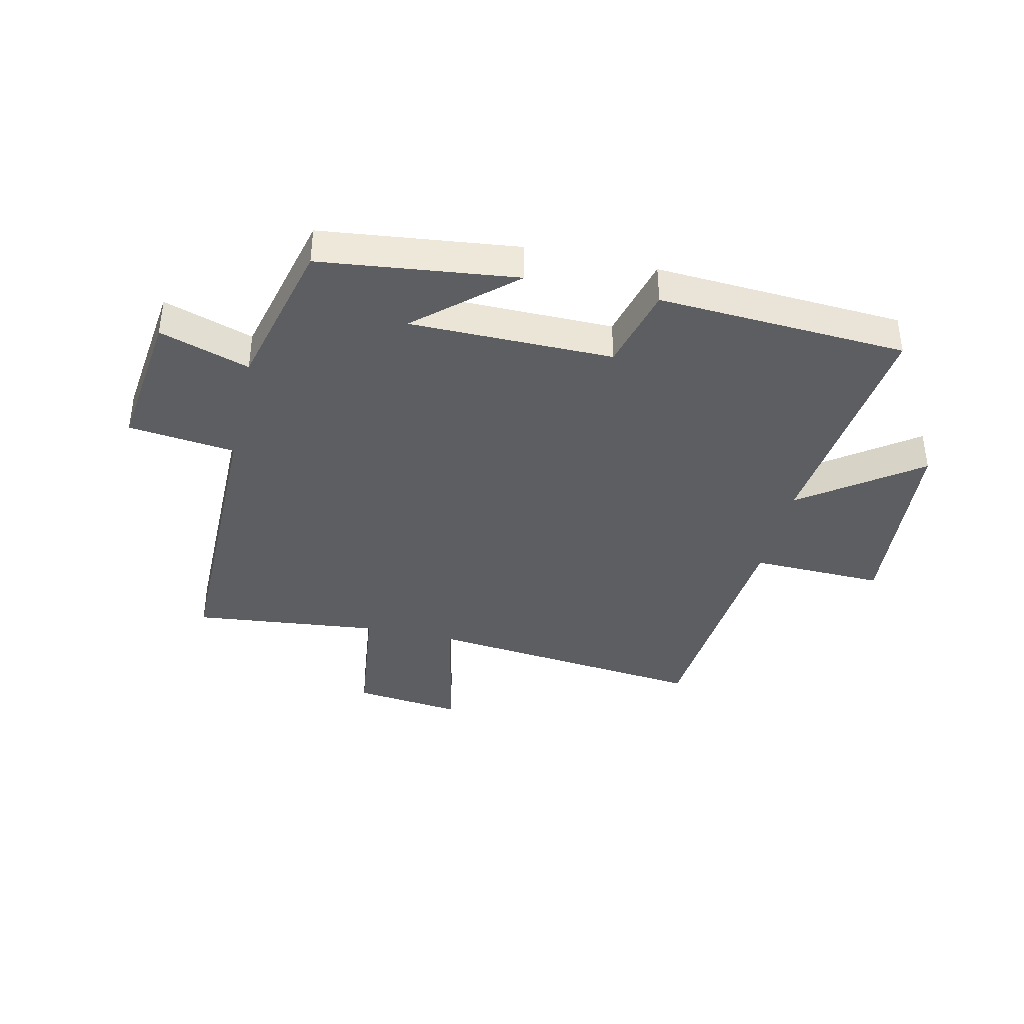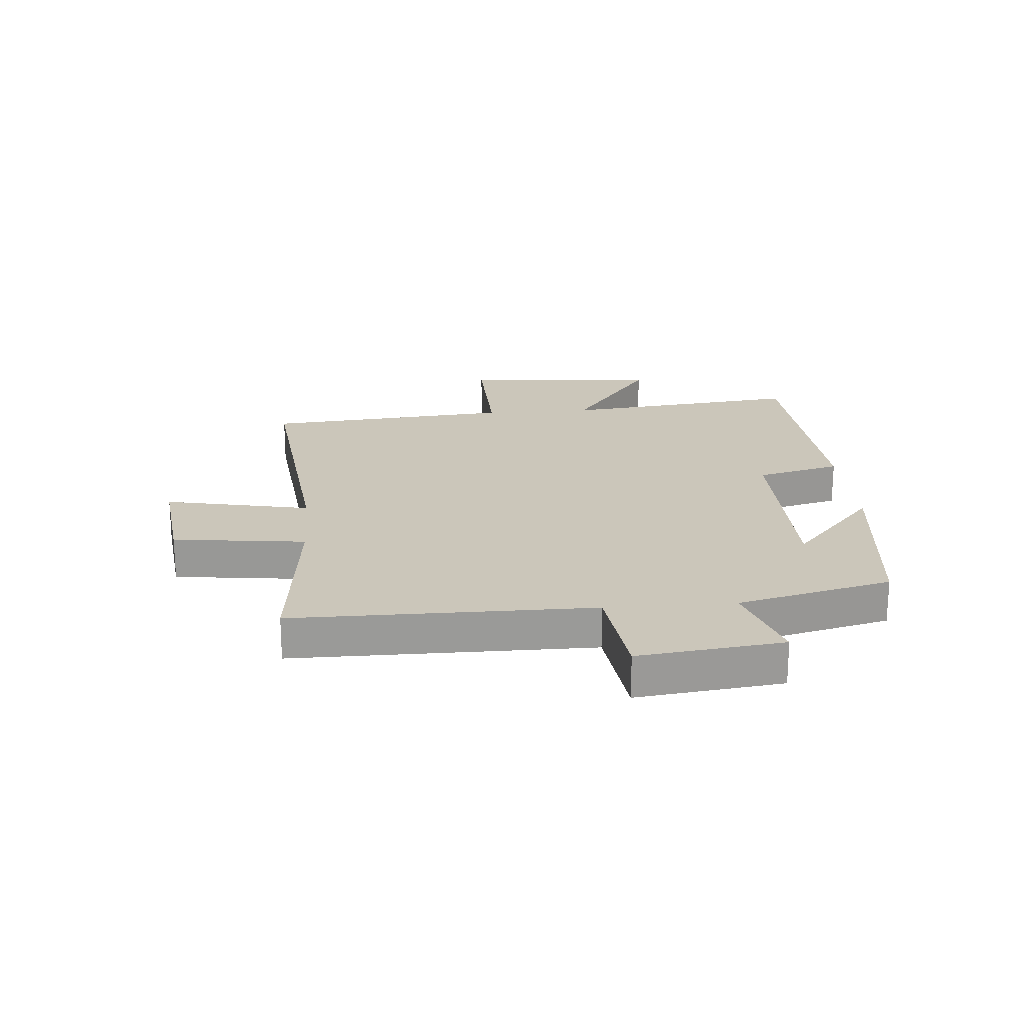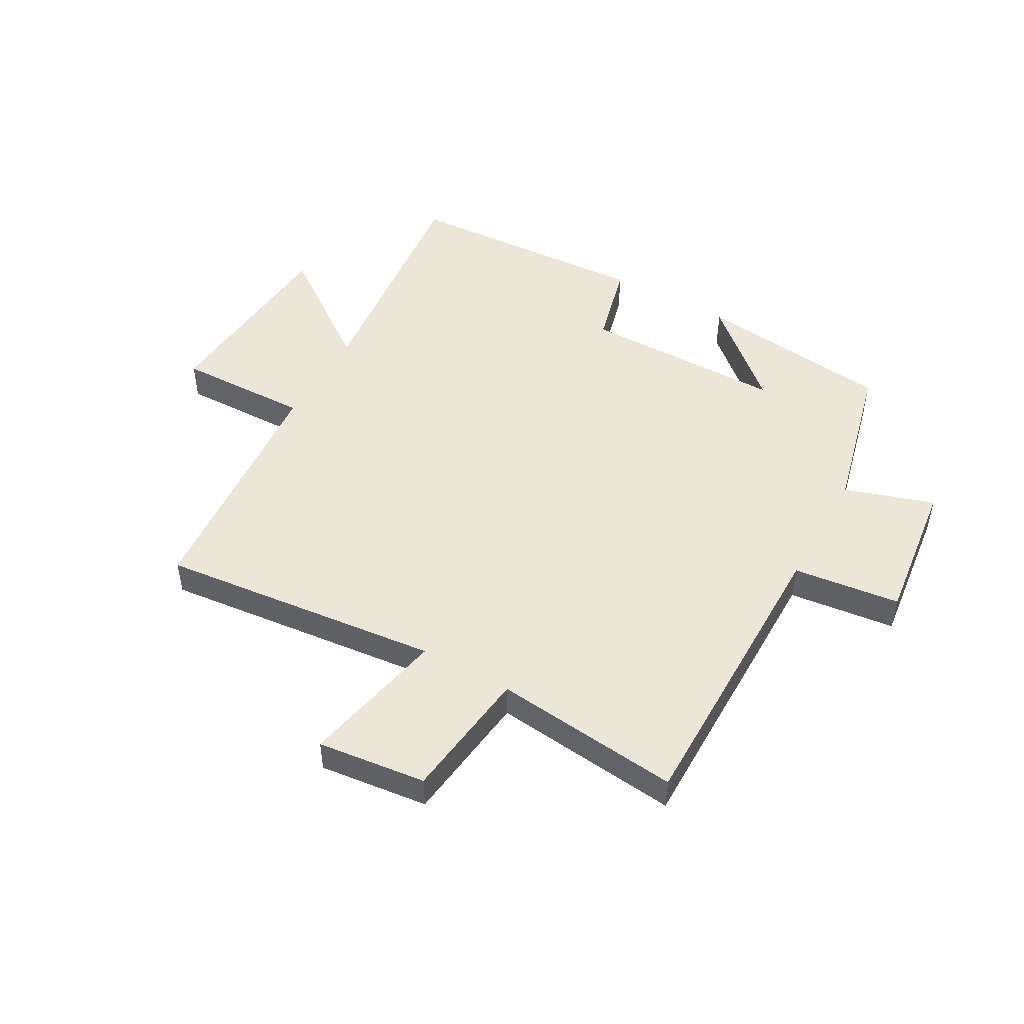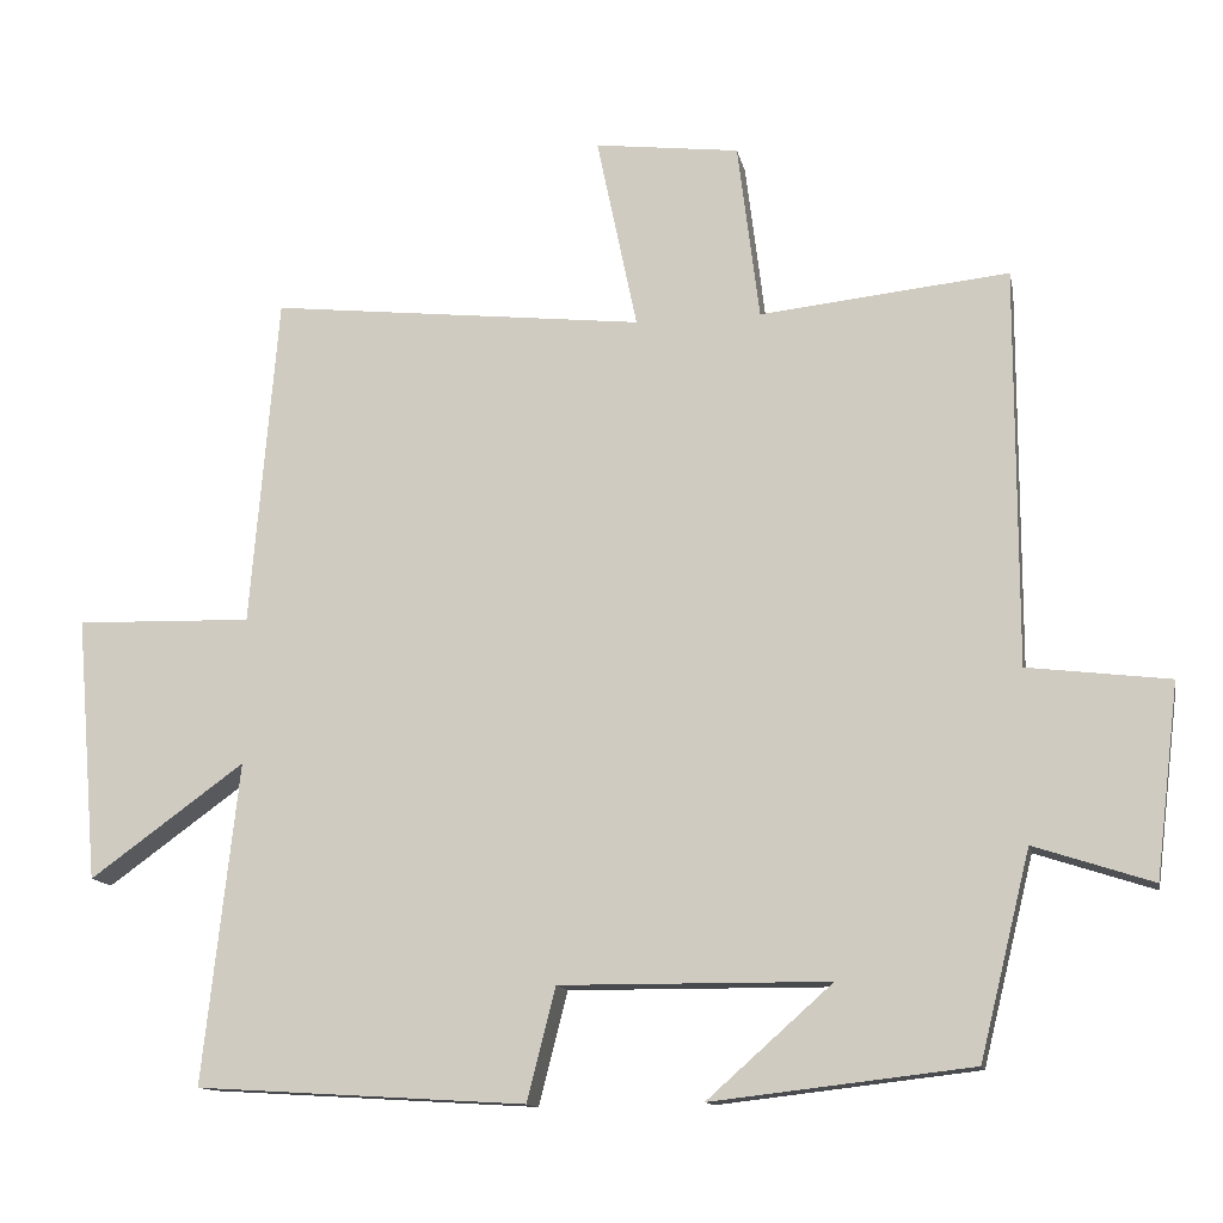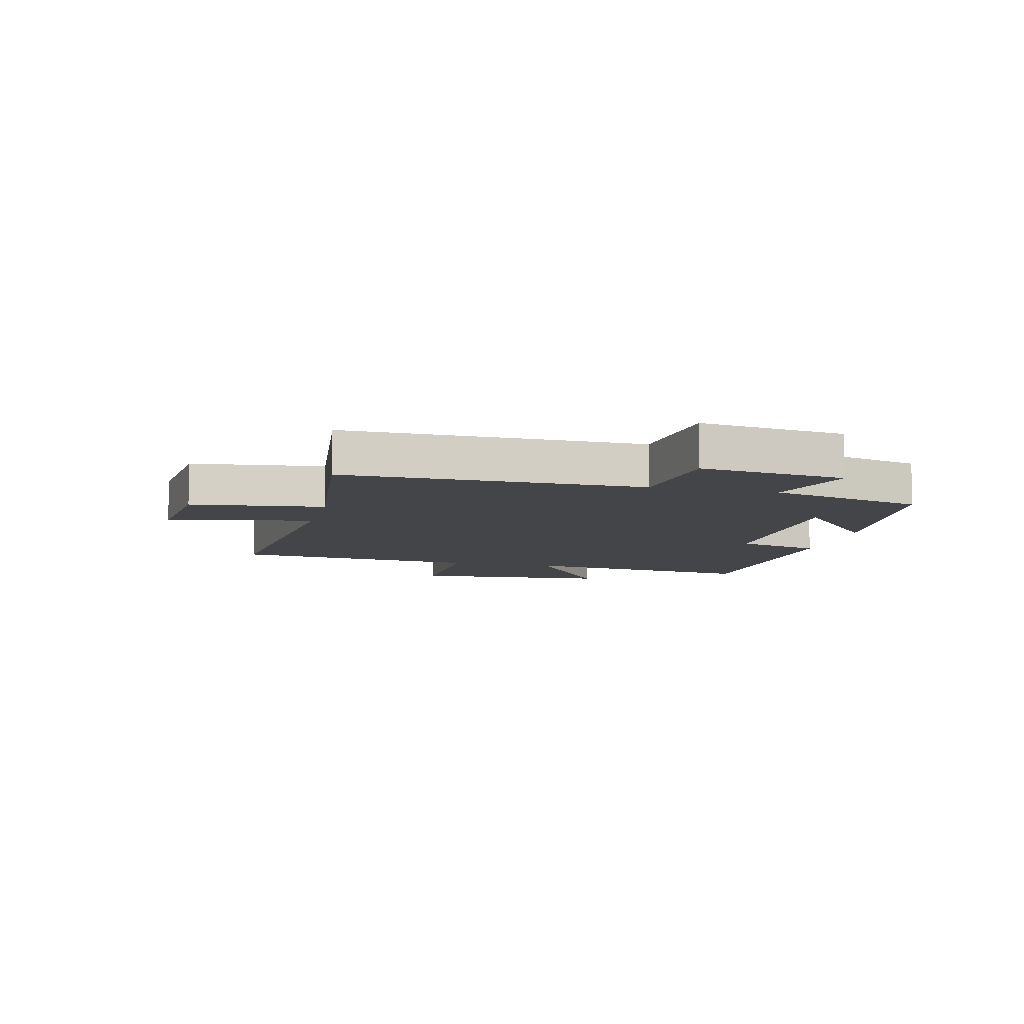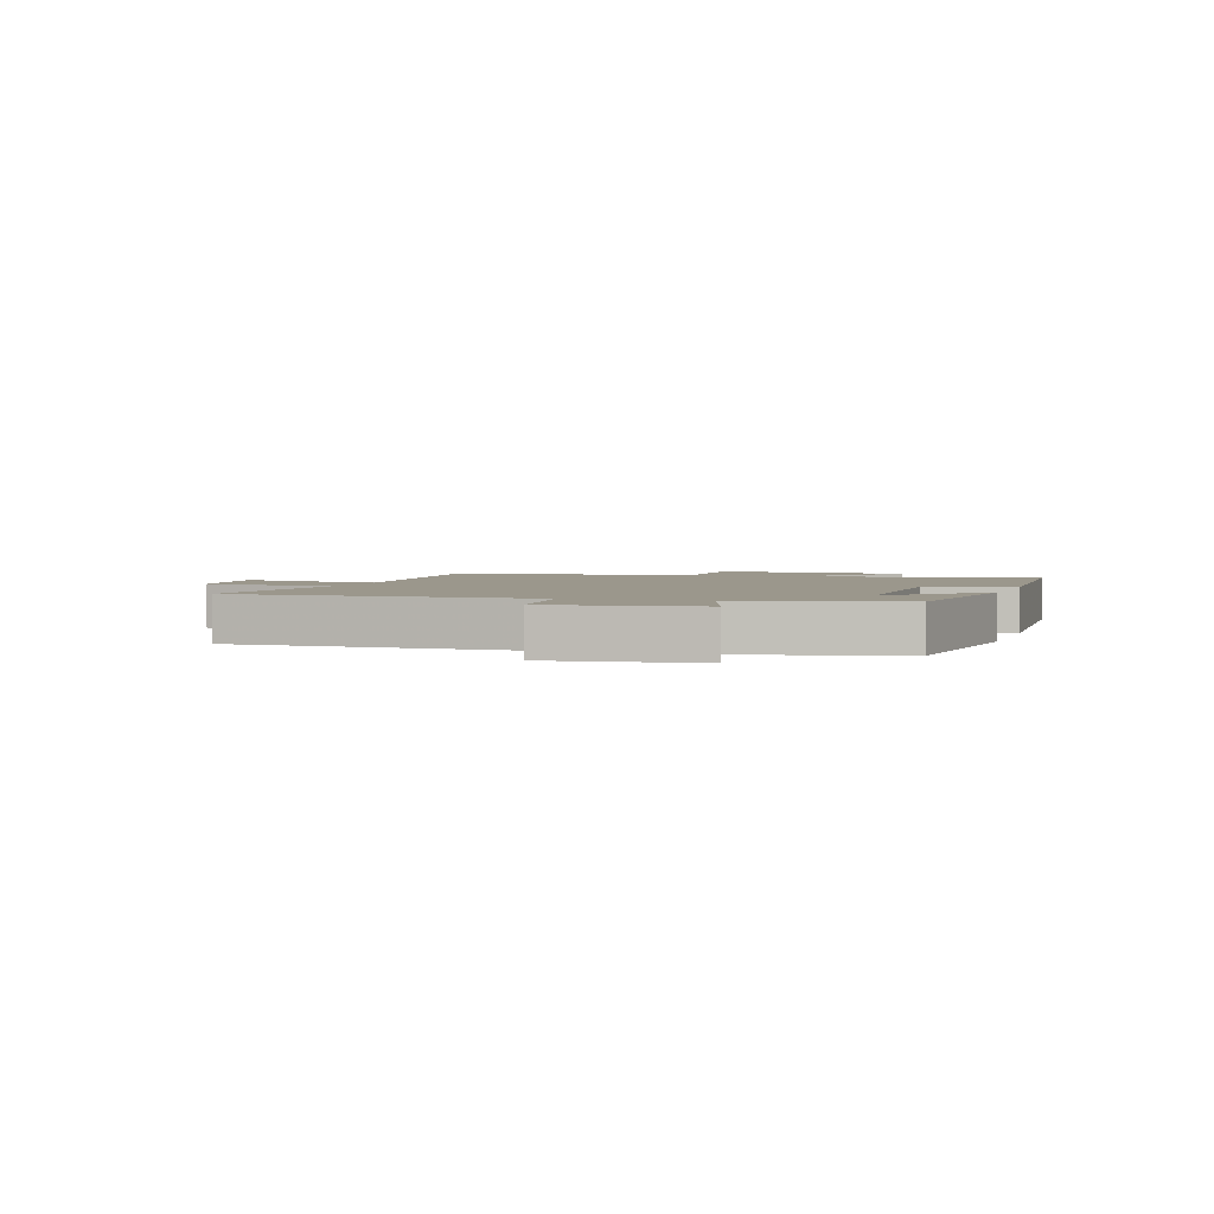
<metadata>
{"format":"obj","ext":"obj","renderer":"f3d","projection":"perspective","resolution":1024,"background":"white","views":[{"elev":-38.7,"azim":167.2,"up":"+Y"},{"elev":21.2,"azim":85.3,"up":"+Y"},{"elev":49.0,"azim":29.4,"up":"+Y"},{"elev":-12.9,"azim":11.2,"up":"+Z"},{"elev":-8.8,"azim":76.6,"up":"+Y"},{"elev":2.6,"azim":108.3,"up":"+Y"}]}
</metadata>
<code>
v -0.546 0.07 -0.475
v -0.5 0.07 -0.063
v -0.699 0.07 -0.207
v -0.727 0.07 0.133
v -0.5 0.07 0.127
v -0.464 0.07 0.552
v 0.018 0.07 0.5
v -0.034 0.07 0.749
v 0.152 0.07 0.727
v 0.18 0.07 0.5
v 0.5 0.07 0.534
v 0.5 0.07 0.023
v 0.683 0.07 0.001
v 0.653 0.07 -0.247
v 0.5 0.07 -0.197
v 0.435 0.07 -0.461
v 0.1 0.07 -0.5
v 0.261 0.07 -0.357
v -0.085 0.07 -0.355
v -0.122 0.07 -0.5
v -0.546 0 -0.475
v -0.5 0 -0.063
v -0.699 0 -0.207
v -0.727 0 0.133
v -0.5 0 0.127
v -0.464 0 0.552
v 0.018 0 0.5
v -0.034 0 0.749
v 0.152 0 0.727
v 0.18 0 0.5
v 0.5 0 0.534
v 0.5 0 0.023
v 0.683 0 0.001
v 0.653 0 -0.247
v 0.5 0 -0.197
v 0.435 0 -0.461
v 0.1 0 -0.5
v 0.261 0 -0.357
v -0.085 0 -0.355
v -0.122 0 -0.5
f 19 20 1 2
f 18 19 2
f 15 16 17 18
f 15 18 2
f 12 13 14 15
f 12 15 2
f 11 12 2
f 10 11 2
f 7 8 9 10
f 7 10 2 3
f 5 6 7
f 5 7 3
f 3 4 5
f 22 21 40 39
f 22 39 38
f 38 37 36 35
f 22 38 35
f 35 34 33 32
f 22 35 32
f 22 32 31
f 22 31 30
f 30 29 28 27
f 23 22 30 27
f 27 26 25
f 23 27 25
f 25 24 23
f 1 21 22 2
f 2 22 23 3
f 3 23 24 4
f 4 24 25 5
f 5 25 26 6
f 6 26 27 7
f 7 27 28 8
f 8 28 29 9
f 9 29 30 10
f 10 30 31 11
f 11 31 32 12
f 12 32 33 13
f 13 33 34 14
f 14 34 35 15
f 15 35 36 16
f 16 36 37 17
f 17 37 38 18
f 18 38 39 19
f 19 39 40 20
f 20 40 21 1

</code>
